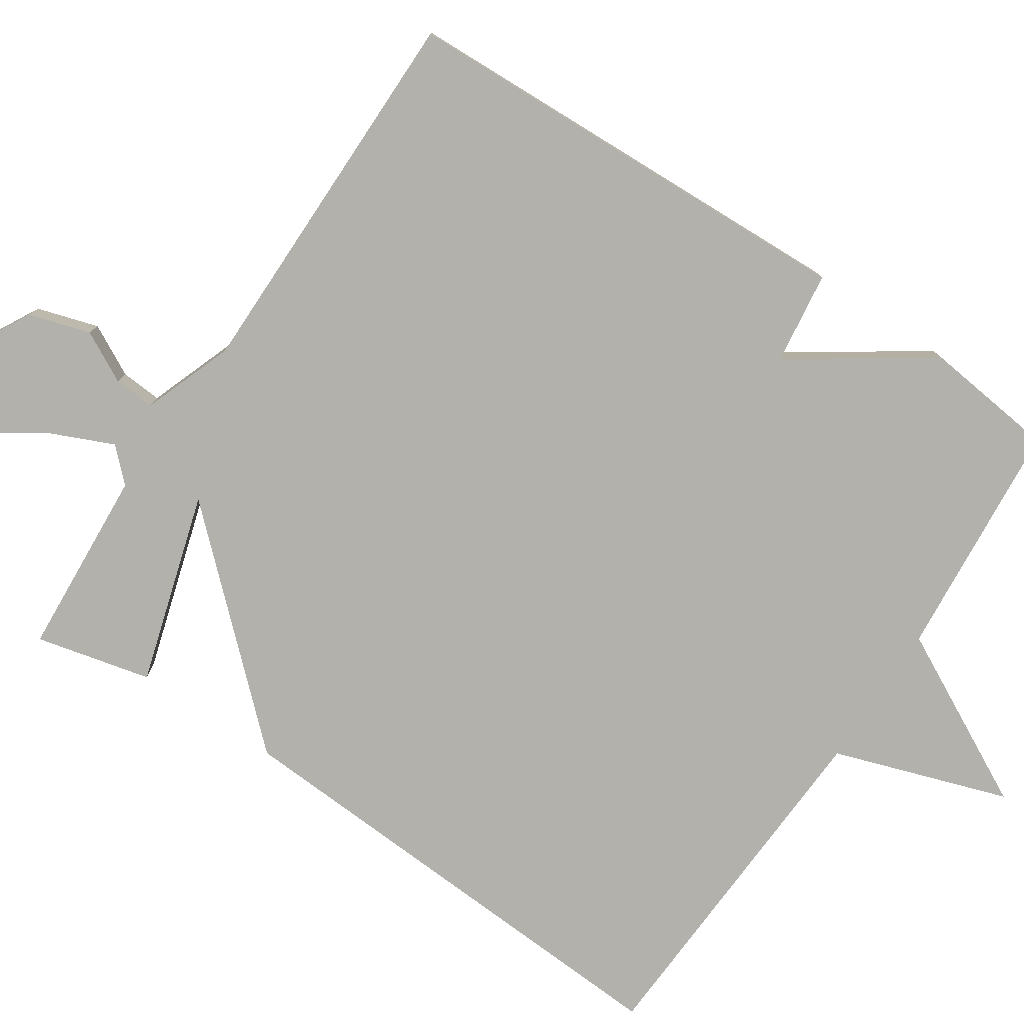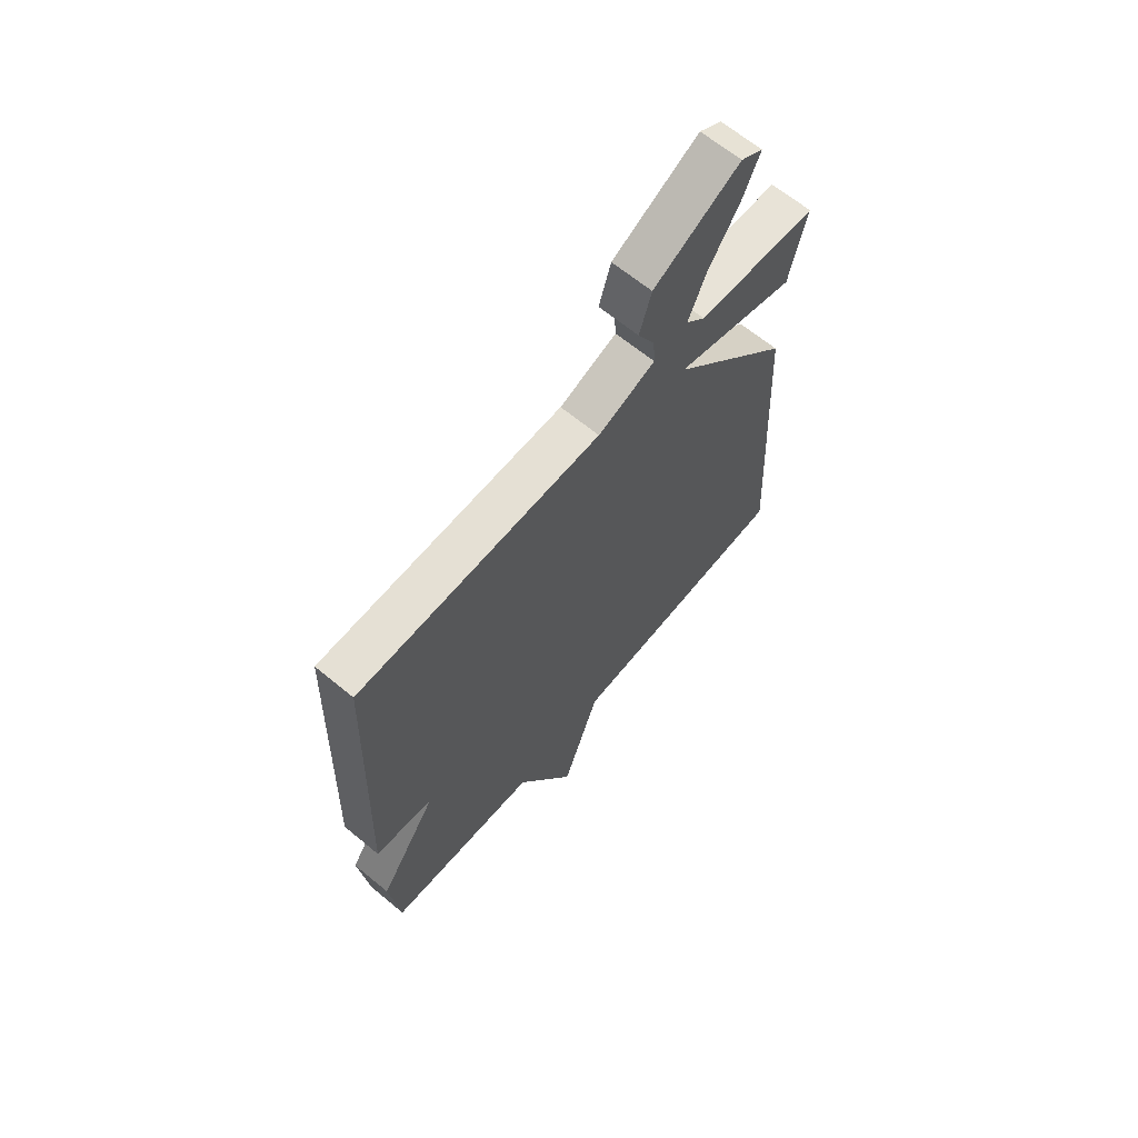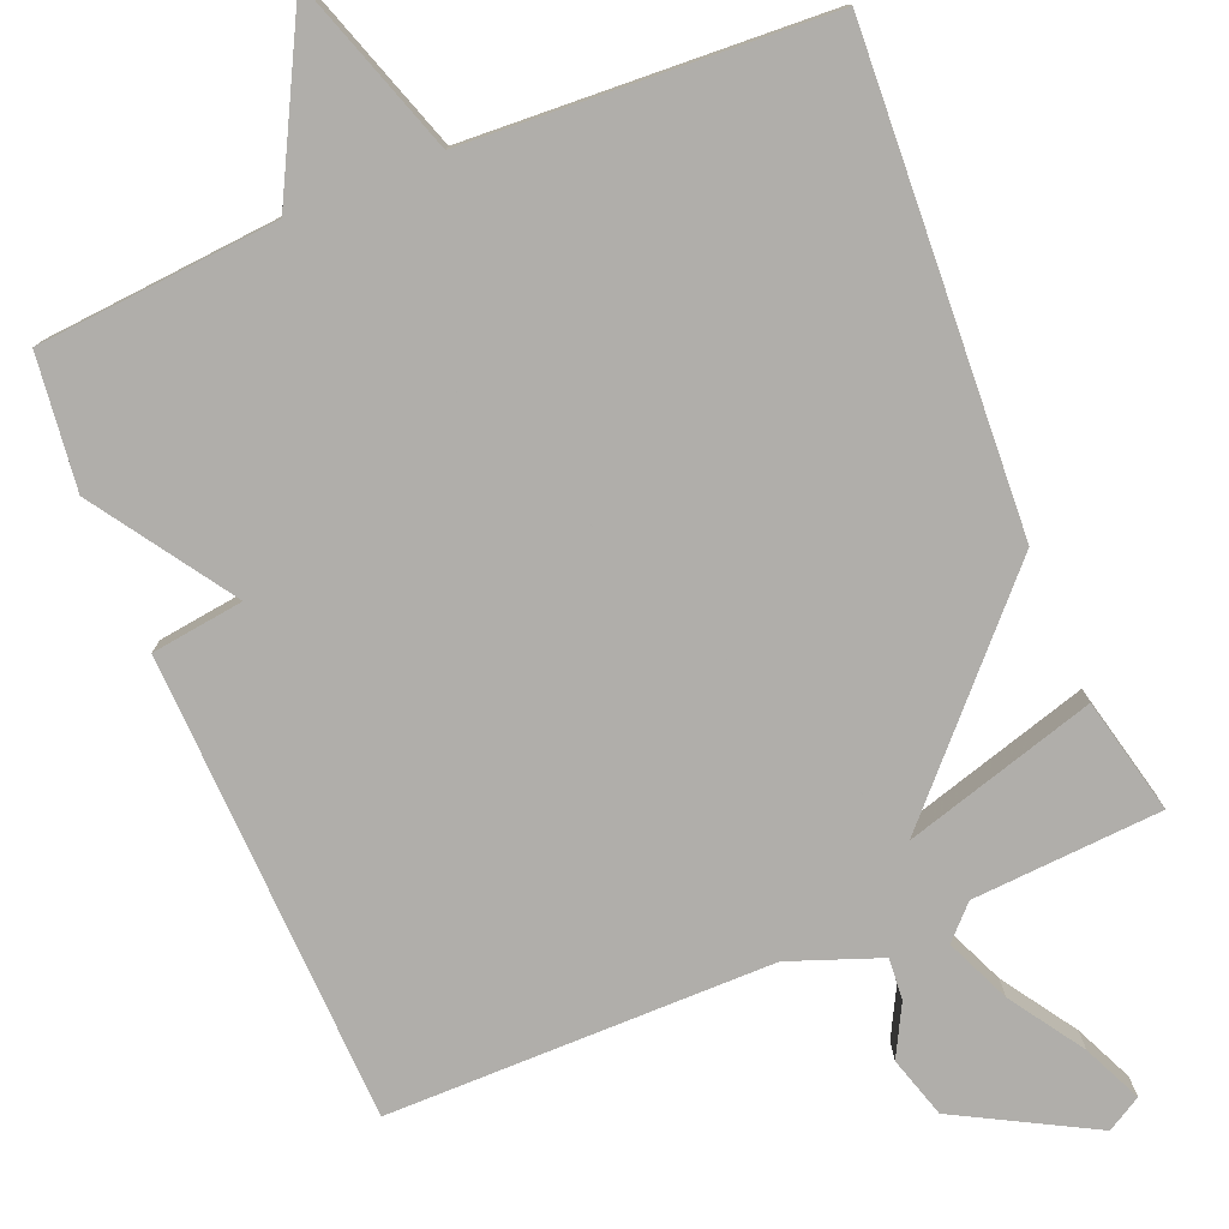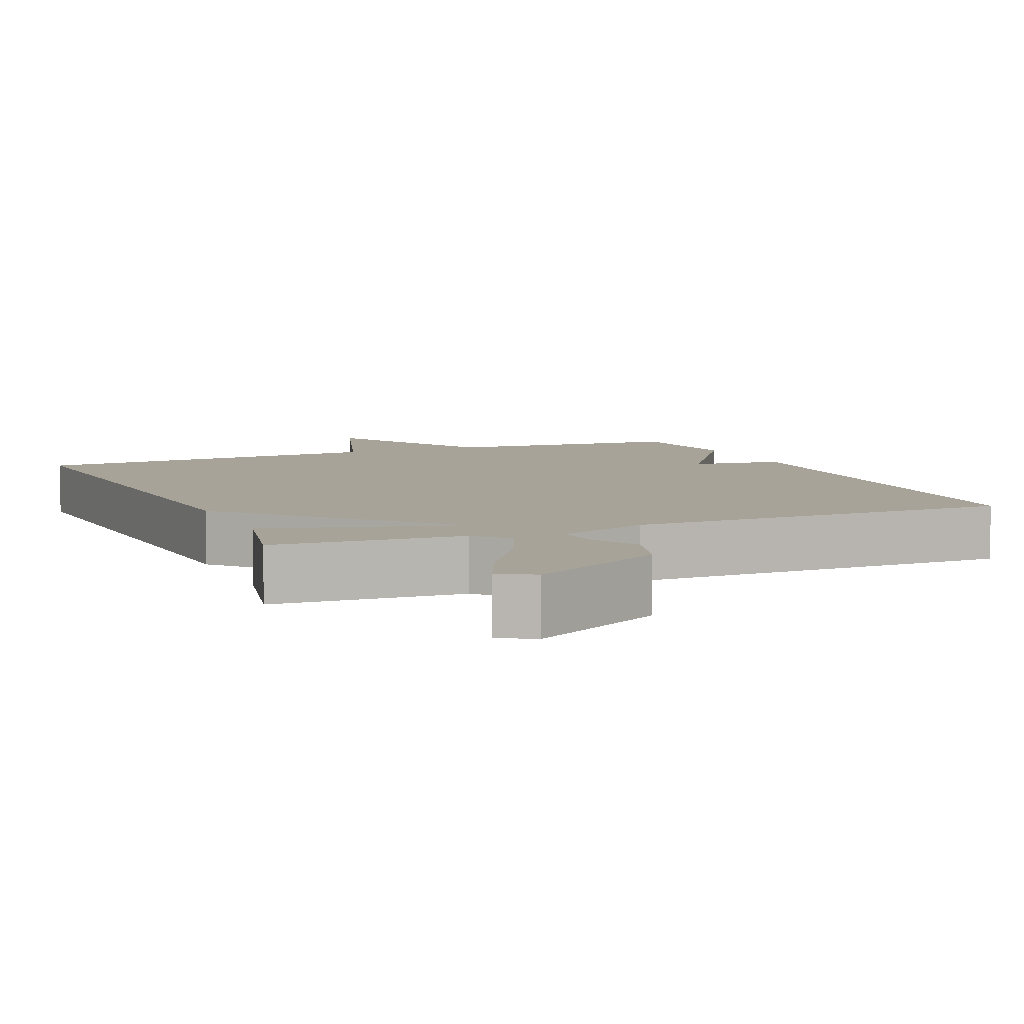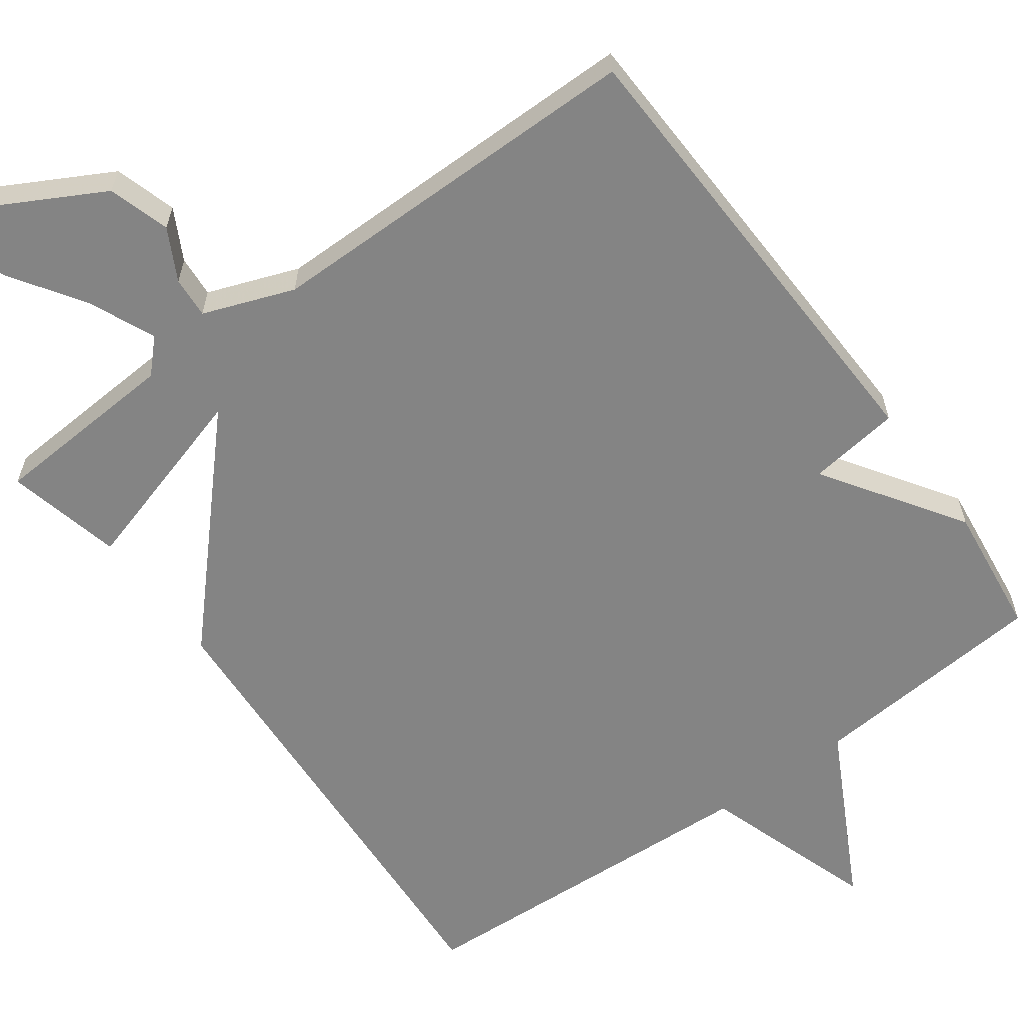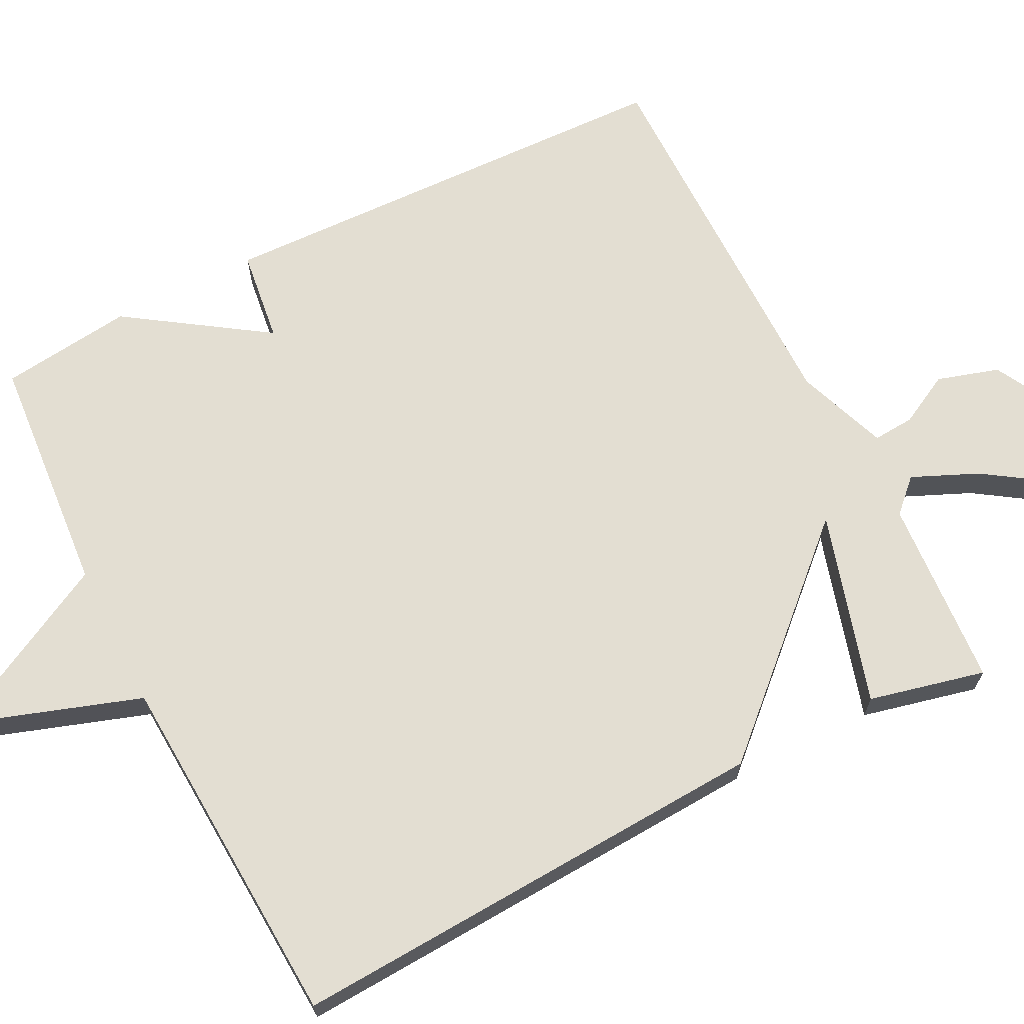
<metadata>
{"format":"obj","ext":"obj","renderer":"f3d","projection":"perspective","resolution":1024,"background":"white","views":[{"elev":-78.9,"azim":56.5,"up":"+Y"},{"elev":65.2,"azim":129.8,"up":"+Z"},{"elev":-77.8,"azim":-157.6,"up":"+Y"},{"elev":6.8,"azim":-23.2,"up":"+Y"},{"elev":-61.4,"azim":36.1,"up":"+Y"},{"elev":67.5,"azim":-116.9,"up":"+Y"}]}
</metadata>
<code>
v 0.5 0.07 -0.5
v 0.18 0.07 -0.526
v 0.058 0.07 -0.759
v -0.02 0.07 -0.526
v -0.5 0.07 -0.5
v -0.464 0.07 0.146
v -0.209 0.07 0.421
v -0.464 0.07 0.346
v -0.5 0.07 0.5
v -0.248 0.07 0.516
v -0.207 0.07 0.558
v -0.245 0.07 0.645
v -0.31 0.07 0.743
v -0.346 0.07 0.822
v -0.3 0.07 0.849
v -0.119 0.07 0.751
v -0.094 0.07 0.669
v -0.13 0.07 0.601
v -0.134 0.07 0.546
v -0.013 0.07 0.501
v 0.5 0.07 0.5
v 0.521 0.07 -0.124
v 0.398 0.07 -0.14
v 0.521 0.07 -0.324
v 0.5 0 -0.5
v 0.18 0 -0.526
v 0.058 0 -0.759
v -0.02 0 -0.526
v -0.5 0 -0.5
v -0.464 0 0.146
v -0.209 0 0.421
v -0.464 0 0.346
v -0.5 0 0.5
v -0.248 0 0.516
v -0.207 0 0.558
v -0.245 0 0.645
v -0.31 0 0.743
v -0.346 0 0.822
v -0.3 0 0.849
v -0.119 0 0.751
v -0.094 0 0.669
v -0.13 0 0.601
v -0.134 0 0.546
v -0.013 0 0.501
v 0.5 0 0.5
v 0.521 0 -0.124
v 0.398 0 -0.14
v 0.521 0 -0.324
f 23 24 1 2
f 20 21 22 23
f 19 20 23 2
f 16 17 18
f 15 16 18
f 14 15 18
f 13 14 18
f 12 13 18
f 11 12 18 19
f 10 11 19 2
f 7 8 9 10
f 4 5 6 7
f 2 3 4 7
f 2 7 10
f 26 25 48 47
f 47 46 45 44
f 26 47 44 43
f 42 41 40
f 42 40 39
f 42 39 38
f 42 38 37
f 42 37 36
f 43 42 36 35
f 26 43 35 34
f 34 33 32 31
f 31 30 29 28
f 31 28 27 26
f 34 31 26
f 1 25 26 2
f 2 26 27 3
f 3 27 28 4
f 4 28 29 5
f 5 29 30 6
f 6 30 31 7
f 7 31 32 8
f 8 32 33 9
f 9 33 34 10
f 10 34 35 11
f 11 35 36 12
f 12 36 37 13
f 13 37 38 14
f 14 38 39 15
f 15 39 40 16
f 16 40 41 17
f 17 41 42 18
f 18 42 43 19
f 19 43 44 20
f 20 44 45 21
f 21 45 46 22
f 22 46 47 23
f 23 47 48 24
f 24 48 25 1

</code>
